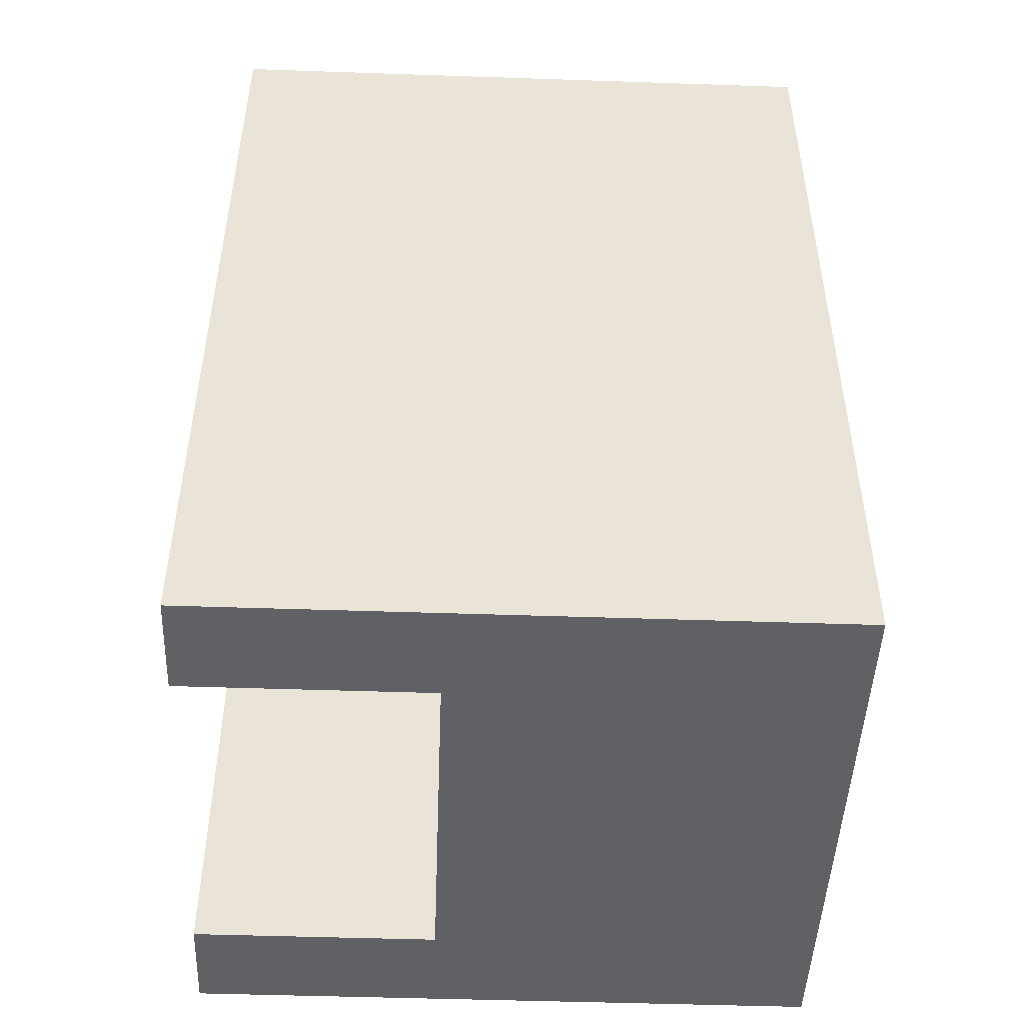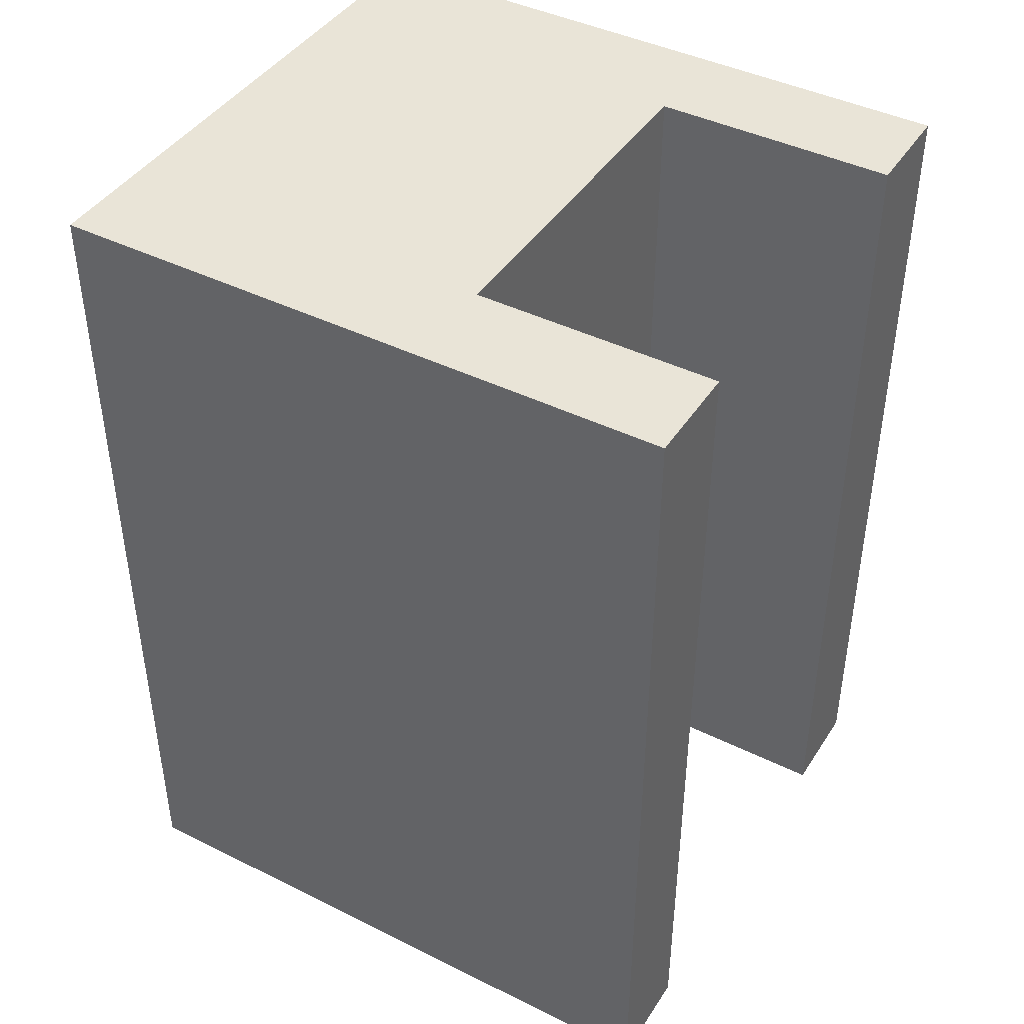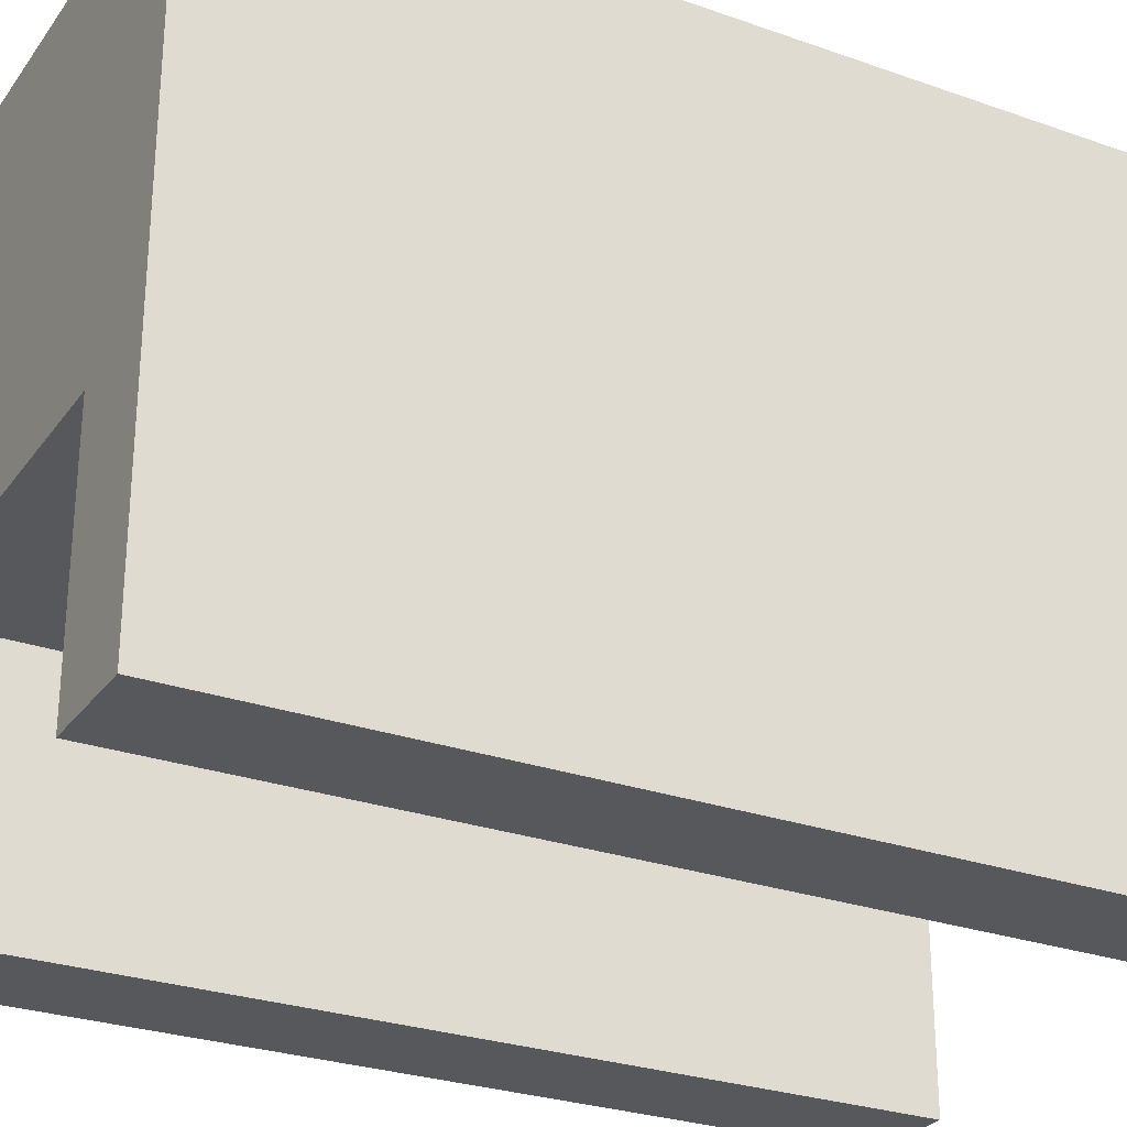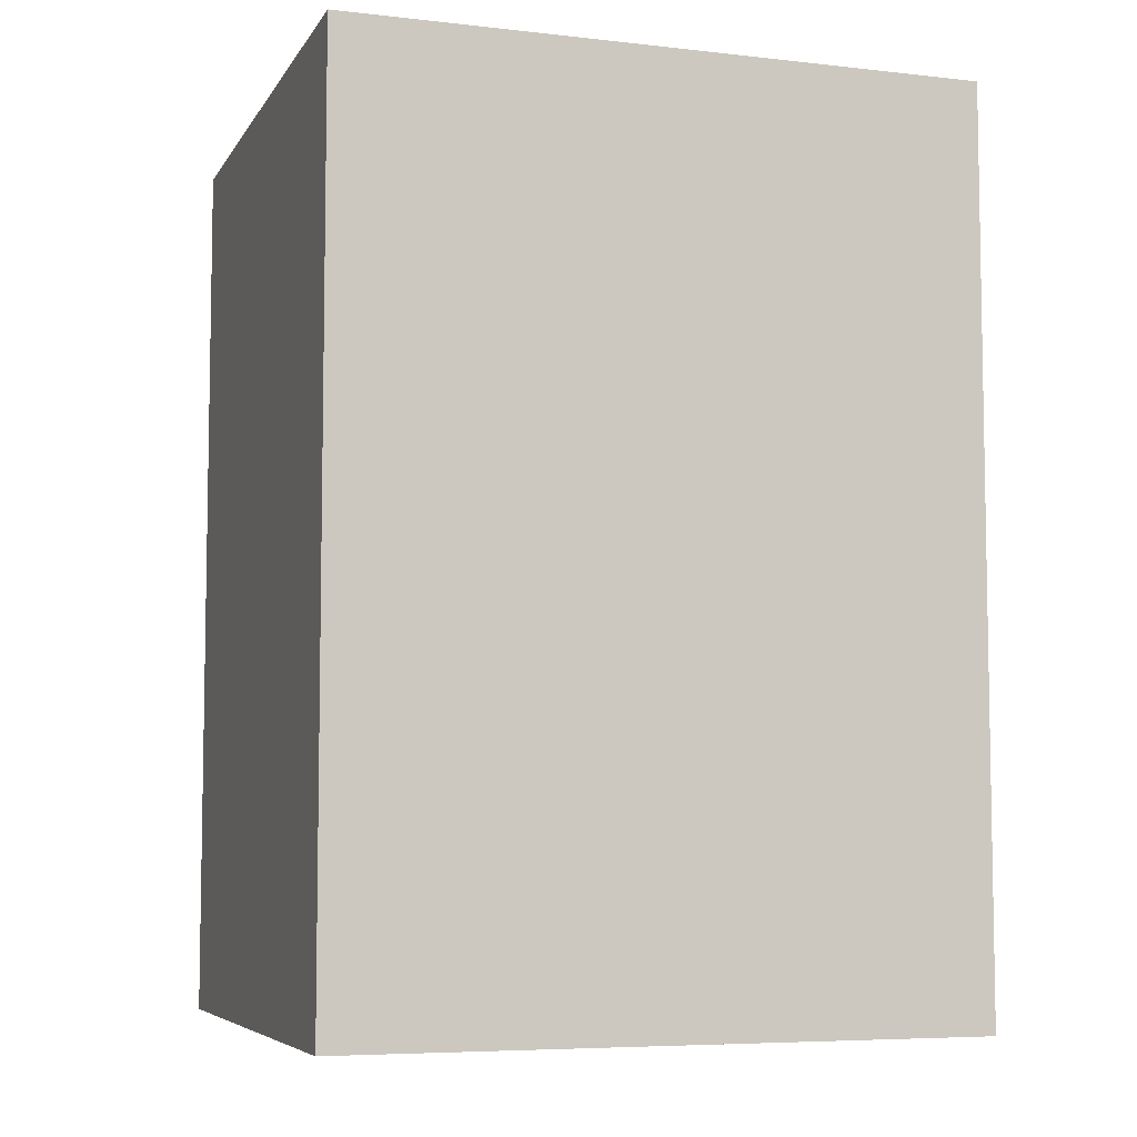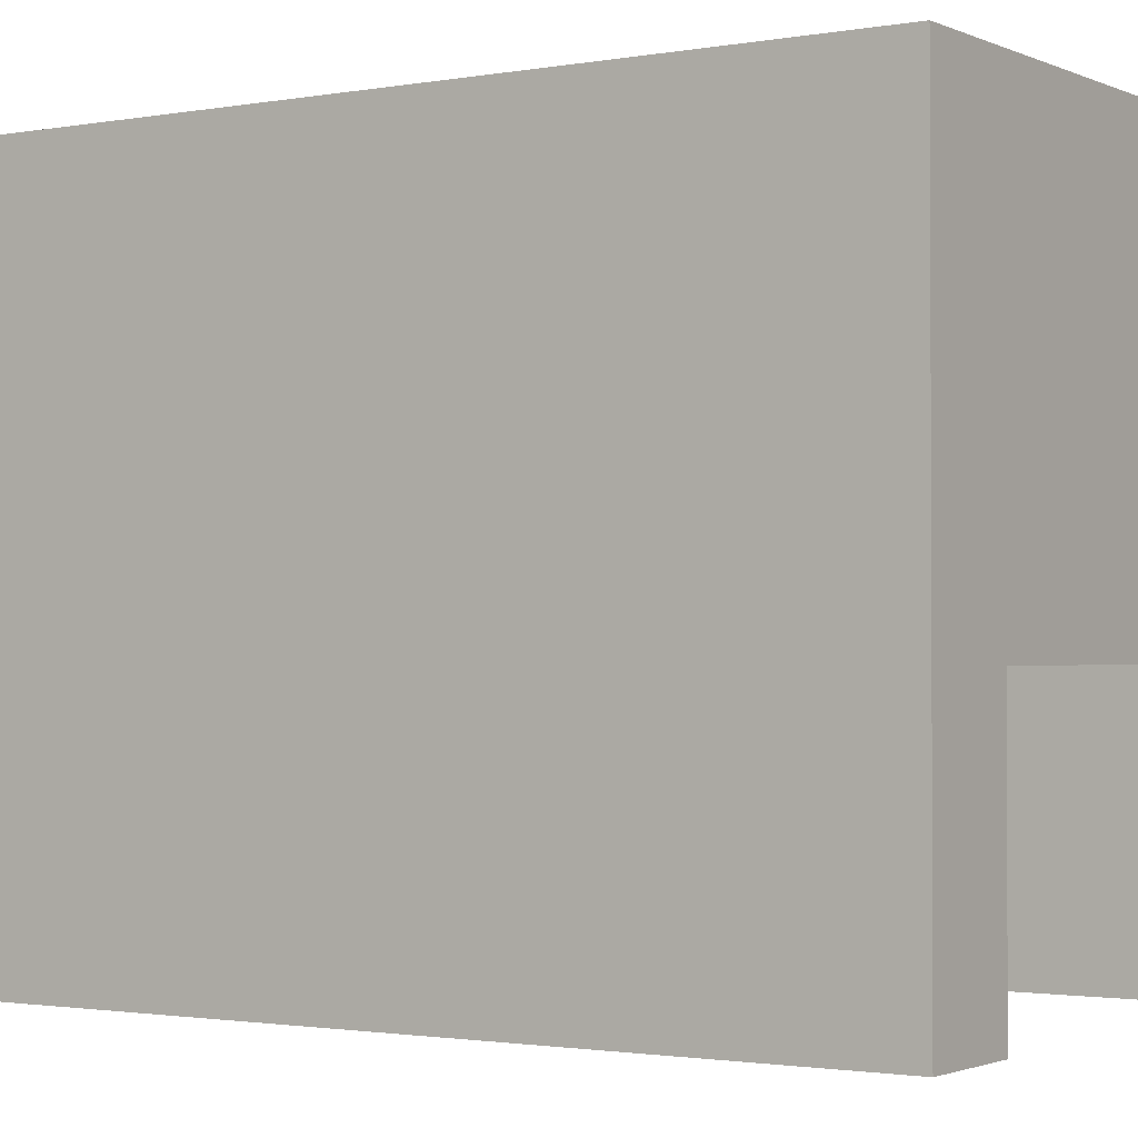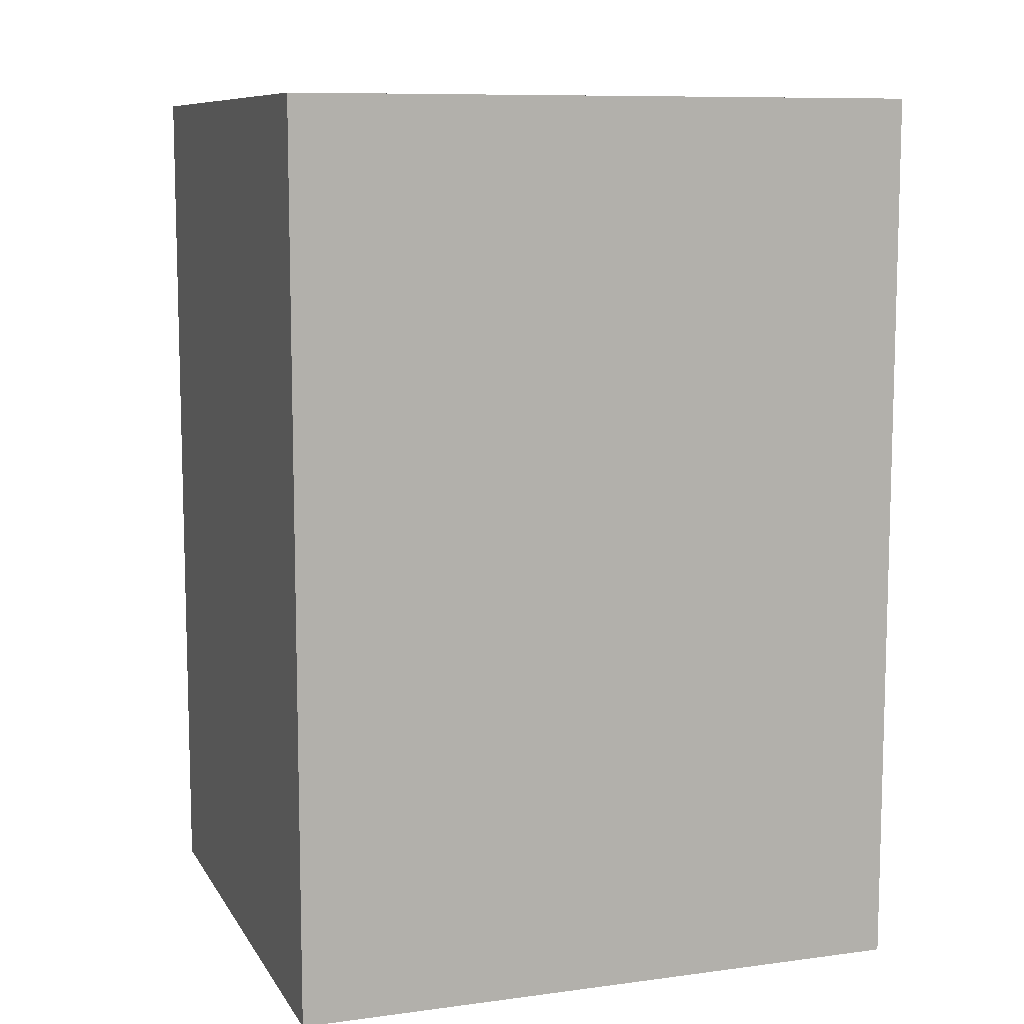
<metadata>
{"format":"obj","ext":"obj","renderer":"f3d","projection":"perspective","resolution":1024,"background":"white","views":[{"elev":-47.8,"azim":87.8,"up":"+Z"},{"elev":42.8,"azim":-59.5,"up":"+Z"},{"elev":-27.7,"azim":-118.4,"up":"+Y"},{"elev":-6.4,"azim":-108.4,"up":"+Z"},{"elev":-1.6,"azim":123.5,"up":"+Y"},{"elev":9.4,"azim":-109.2,"up":"+Z"}]}
</metadata>
<code>
v 1.5 11 22
v 15.5 11 22
v 15.5 11 0
v 1.5 11 0
v 4 1.5 0
v 4 1.5 22
v 4 -4.5 22
v 4 -4.5 0
v 1.5 -4.5 0
v 4 -4.5 0
v 4 -4.5 22
v 1.5 -4.5 22
v 13 1.5 22
v 13 1.5 0
v 13 -4.5 0
v 13 -4.5 22
v 15.5 -4.5 0
v 15.5 -4.5 22
v 13 -4.5 22
v 13 -4.5 0
v 1.5 11 0
v 1.5 -4.5 0
v 1.5 -4.5 22
v 1.5 11 22
v 15.5 -4.5 0
v 15.5 11 0
v 15.5 11 22
v 15.5 -4.5 22
v 4 1.5 22
v 4 1.5 0
v 13 1.5 0
v 13 1.5 22
v 4 1.5 22
v 13 1.5 22
v 13 -4.5 22
v 15.5 -4.5 22
v 15.5 11 22
v 1.5 11 22
v 1.5 -4.5 22
v 4 -4.5 22
v 13 1.5 0
v 4 1.5 0
v 4 -4.5 0
v 1.5 -4.5 0
v 1.5 11 0
v 15.5 11 0
v 15.5 -4.5 0
v 13 -4.5 0
g 572431ca-e315-11ea-8e06-54bf646e7e1f
f 2 3 1
f 1 3 4
g 56f5cf18-e315-11ea-a5a3-54bf646e7e1f
f 5 6 8
f 8 6 7
g 56f66b76-e315-11ea-8cf2-54bf646e7e1f
f 10 11 9
f 9 11 12
g 56caef10-e315-11ea-8e0a-54bf646e7e1f
f 13 14 16
f 16 14 15
g 56cb6430-e315-11ea-9766-54bf646e7e1f
f 17 18 20
f 20 18 19
g 5696e73a-e315-11ea-8791-54bf646e7e1f
f 21 22 24
f 24 22 23
g 5697aa6c-e315-11ea-b2dd-54bf646e7e1f
f 25 26 28
f 28 26 27
g 5697f882-e315-11ea-b8f9-54bf646e7e1f
f 30 31 29
f 29 31 32
g 569846ac-e315-11ea-80ec-54bf646e7e1f
f 34 38 33
f 33 38 39
f 33 39 40
f 35 36 34
f 34 36 37
f 34 37 38
g 569894cc-e315-11ea-a252-54bf646e7e1f
f 42 46 41
f 41 46 47
f 41 47 48
f 43 44 42
f 42 44 45
f 42 45 46

</code>
